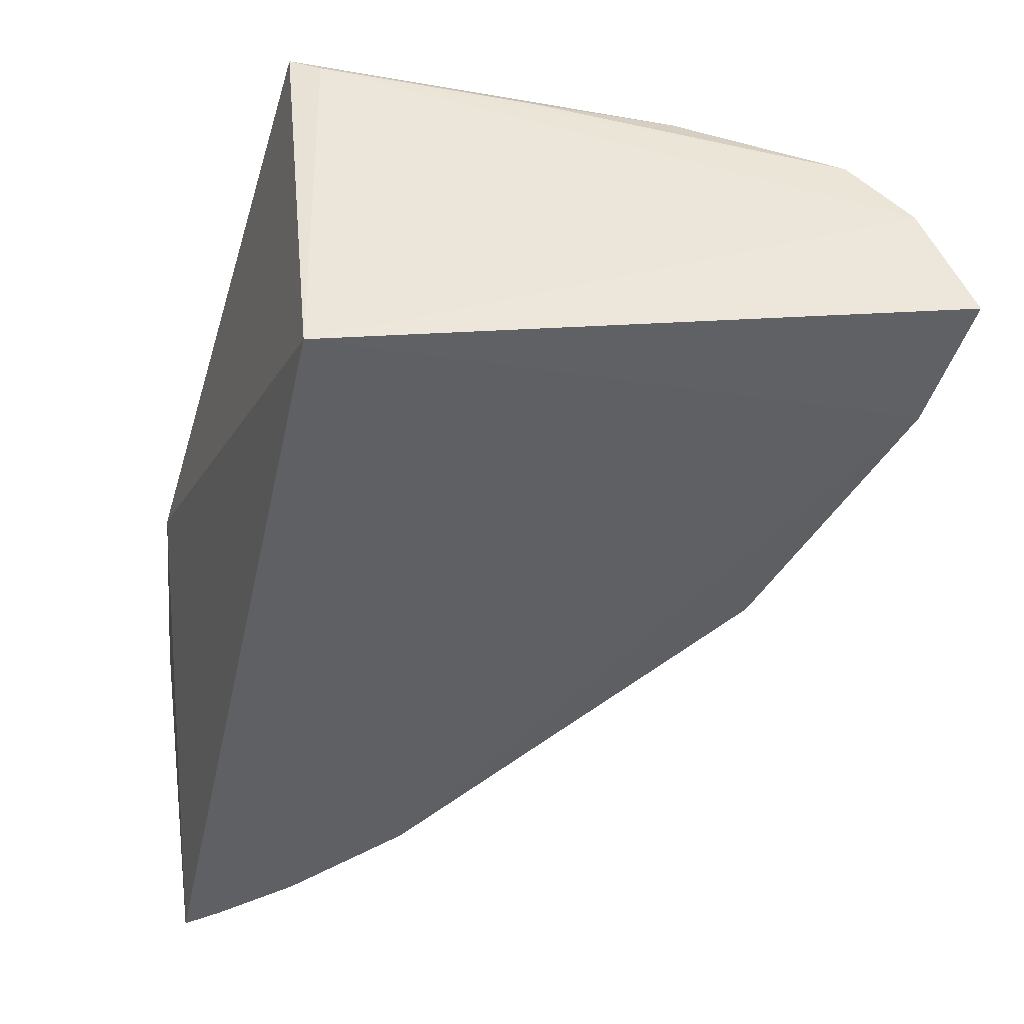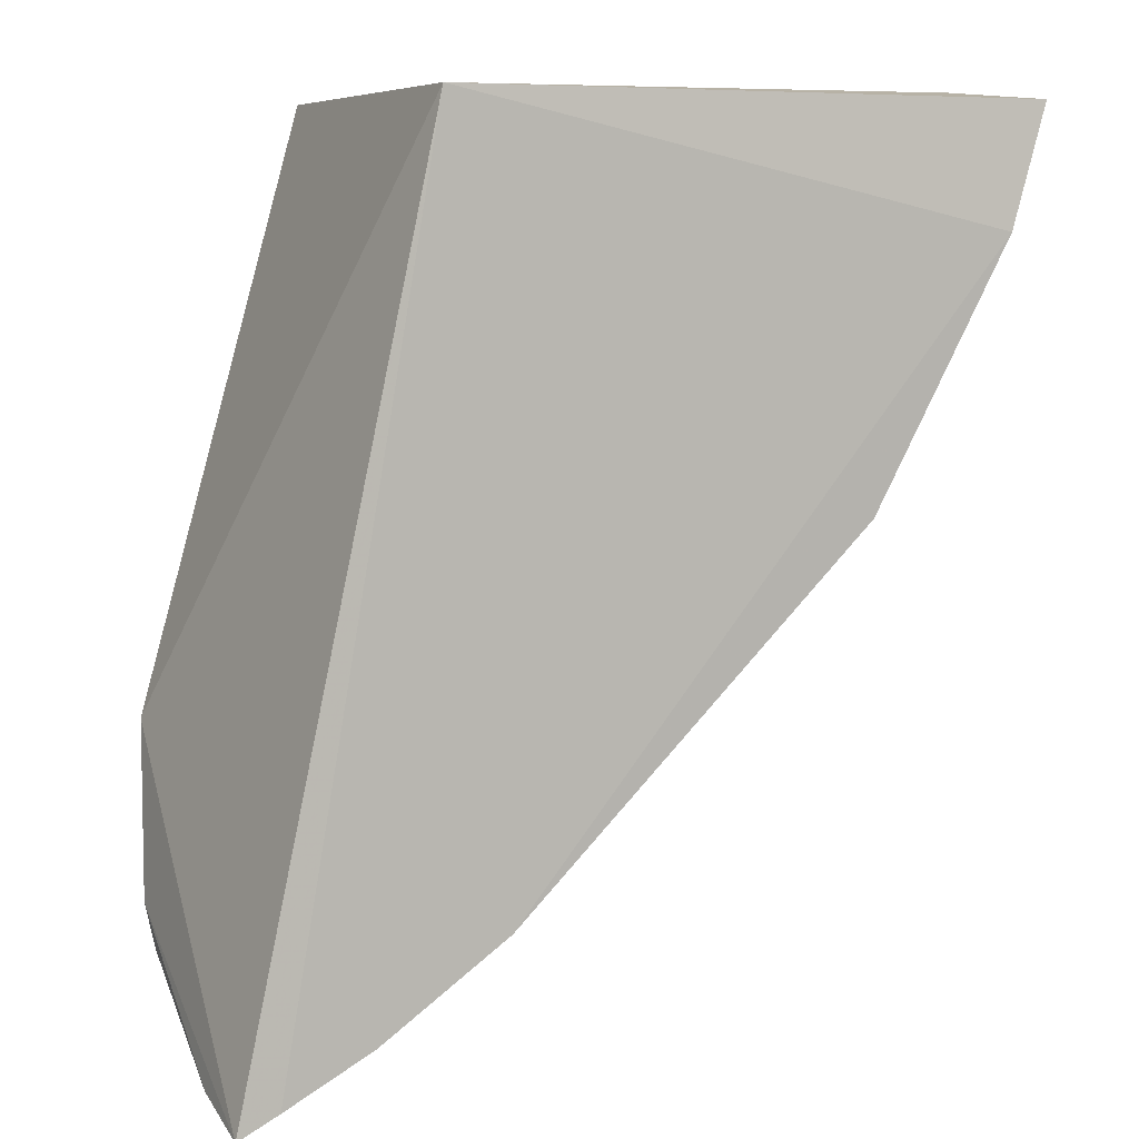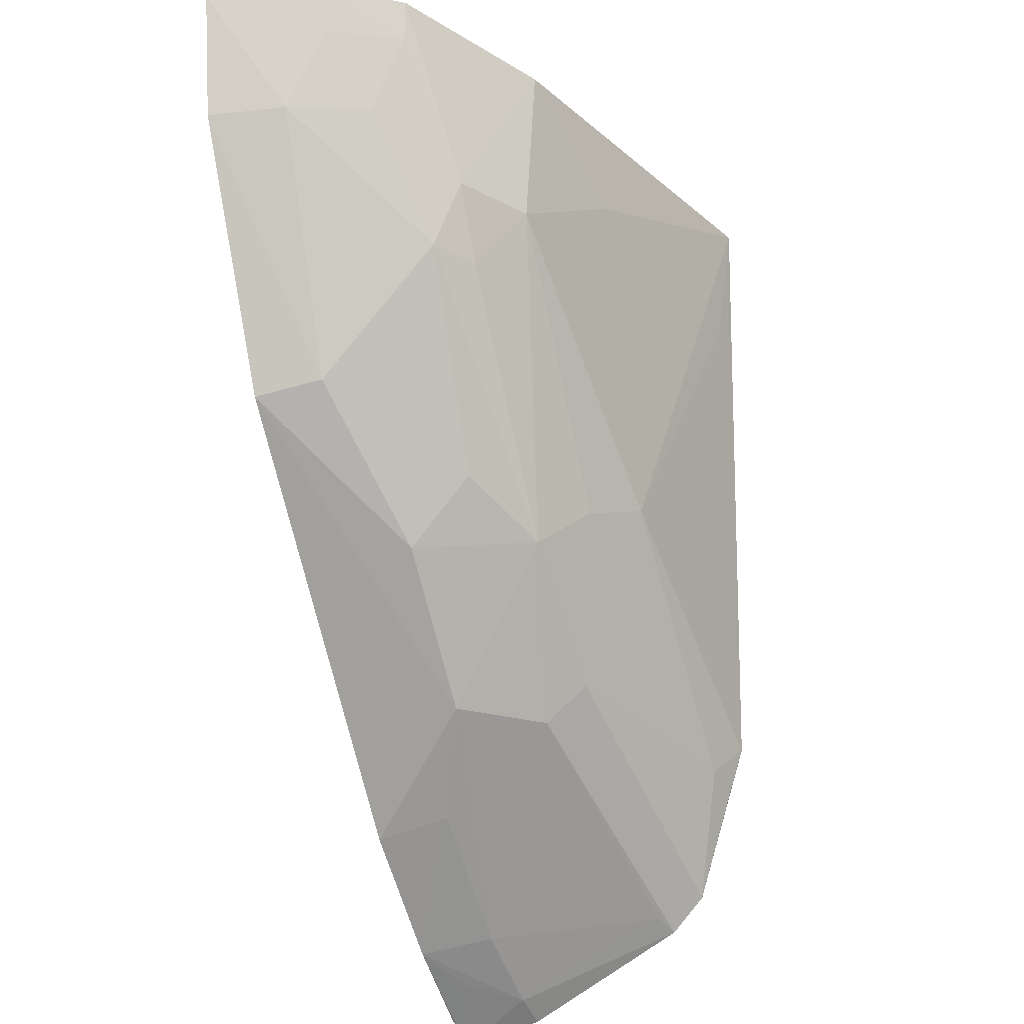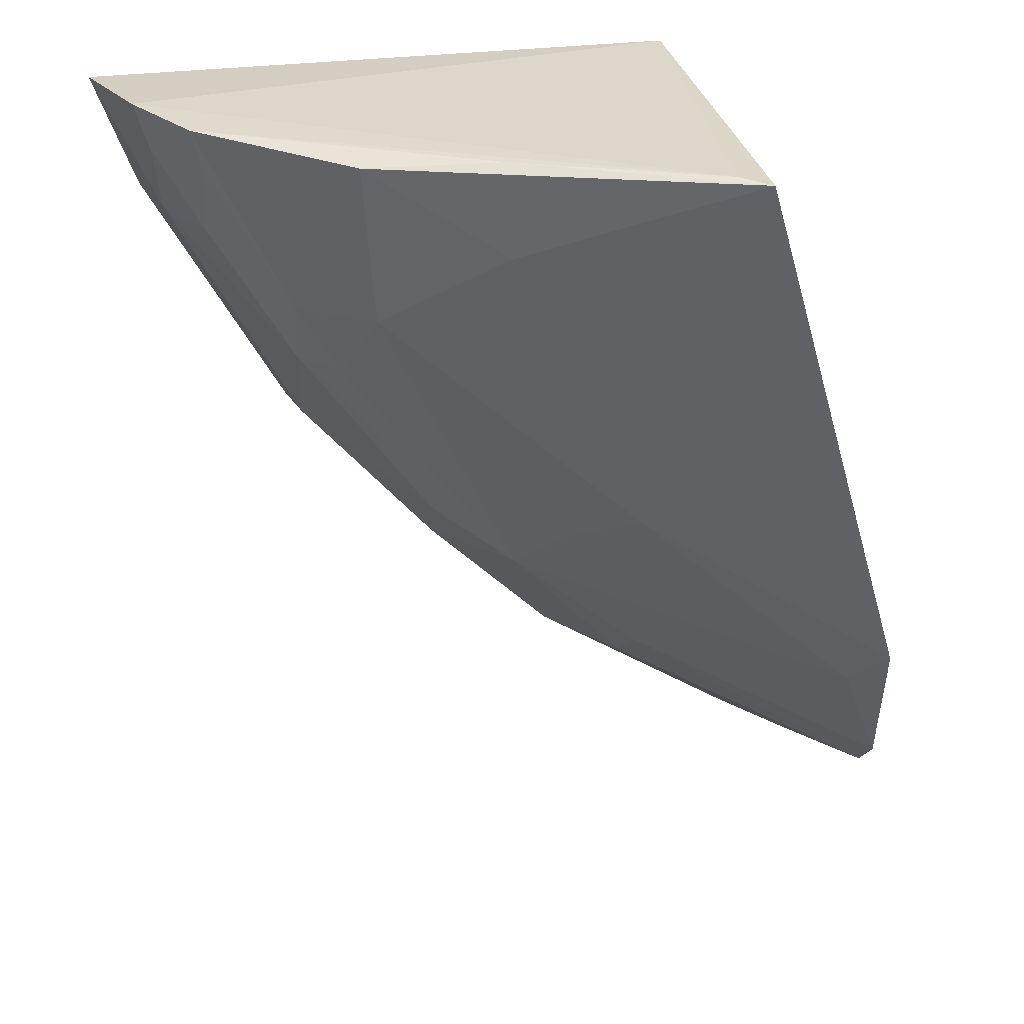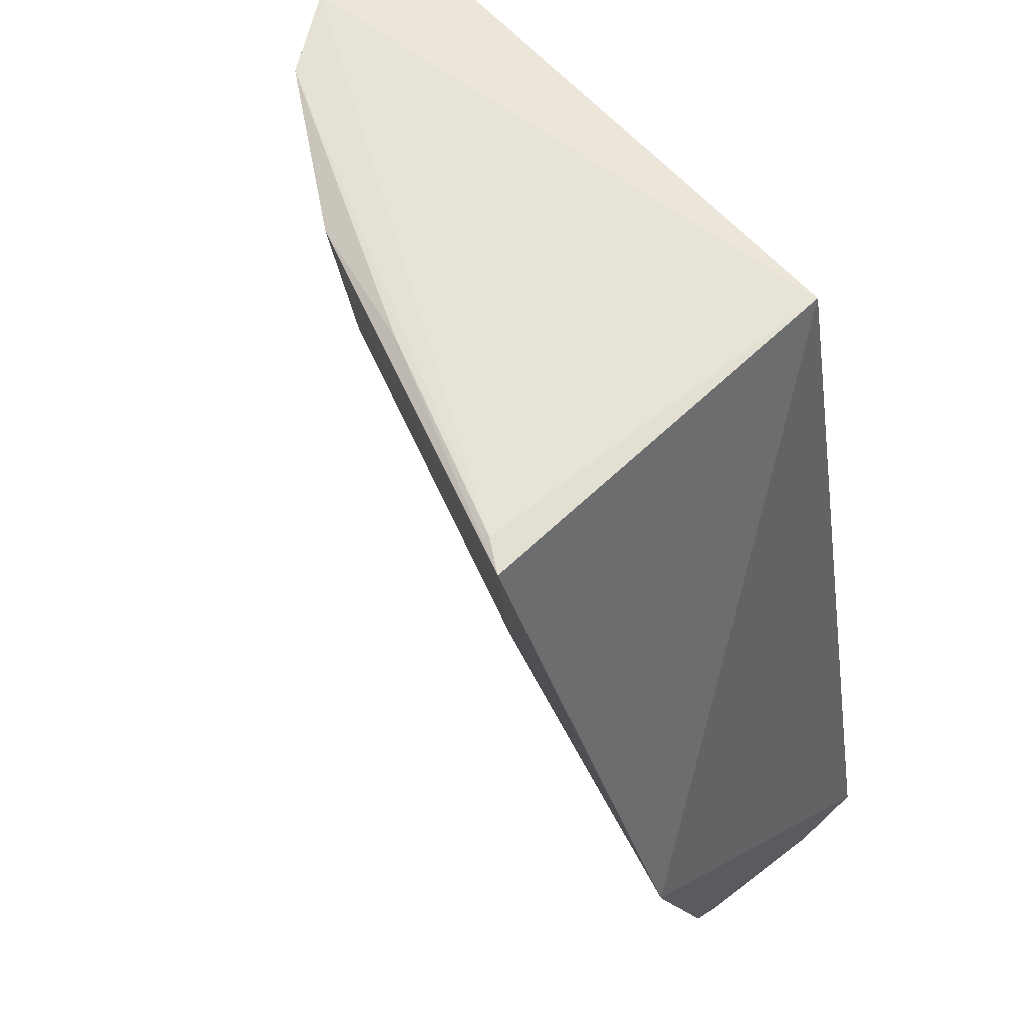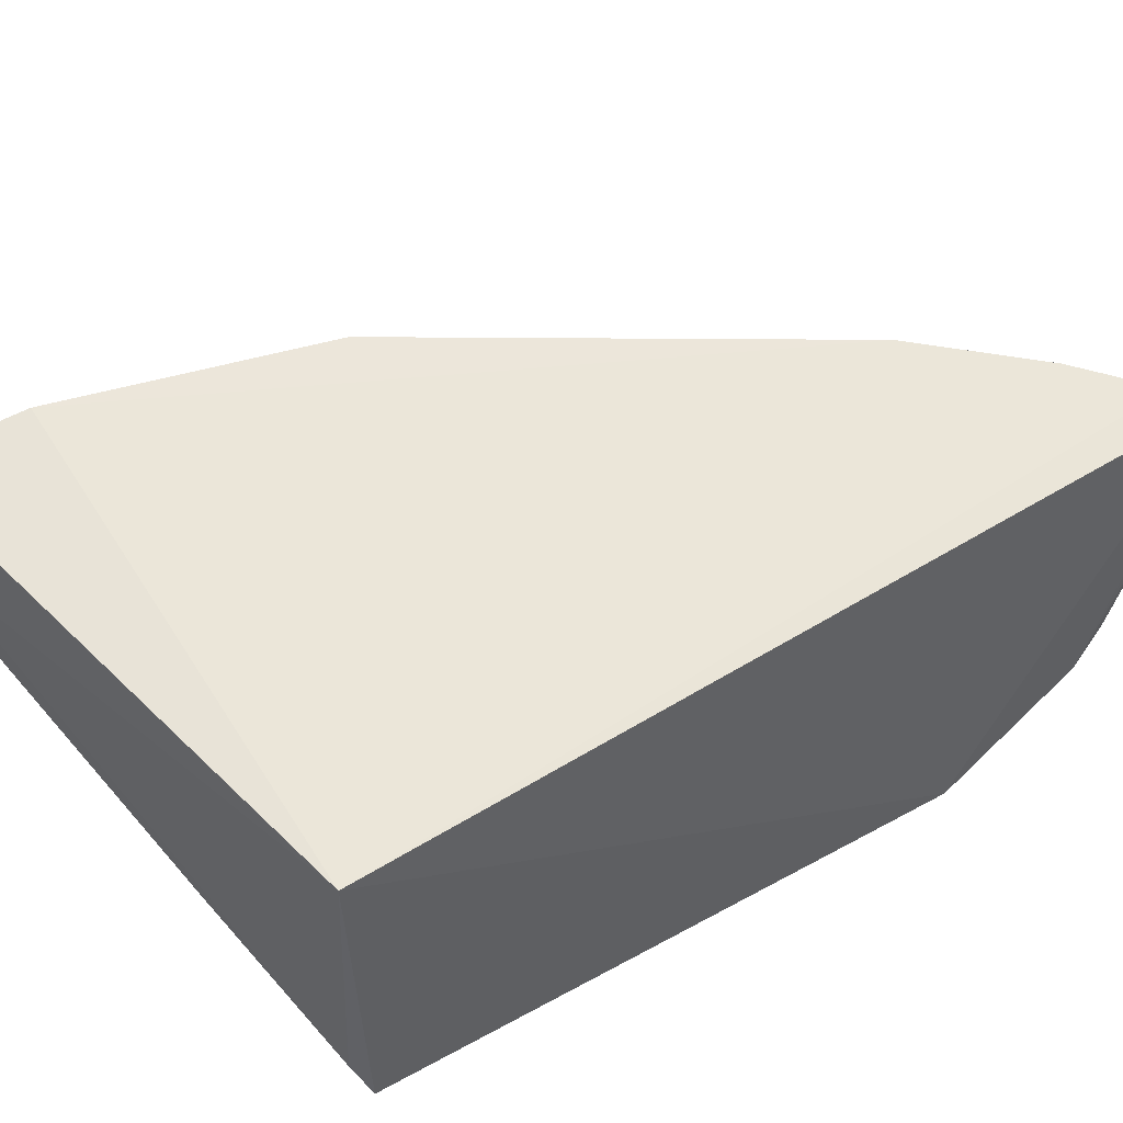
<metadata>
{"format":"obj","ext":"obj","renderer":"f3d","projection":"perspective","resolution":1024,"background":"white","views":[{"elev":47.2,"azim":-3.8,"up":"+Y"},{"elev":6.7,"azim":-22.2,"up":"+Y"},{"elev":-28.9,"azim":110.0,"up":"+Y"},{"elev":31.4,"azim":169.6,"up":"+Y"},{"elev":62.8,"azim":-132.4,"up":"+Y"},{"elev":56.1,"azim":-134.6,"up":"+Z"}]}
</metadata>
<code>
v 0.2032 -0.4568 0.05336
v 0.4644 -0.159 0.05254
v 0.4509 -0.1997 0.05588
v 0.2676 -0.1591 0.05251
v 0.2638 -0.158 -0.07933
v 0.245 -0.4338 0.05477
v 0.2036 -0.3529 -0.05887
v 0.4514 -0.1552 0.01531
v 0.2867 -0.4041 0.05523
v 0.2163 -0.4495 0.05432
v 0.2002 -0.4208 -0.02852
v 0.2739 -0.1569 -0.07333
v 0.4438 -0.1979 0.02993
v 0.3801 -0.2152 -0.03469
v 0.2131 -0.4447 0.02711
v 0.1993 -0.4082 -0.0396
v 0.3846 -0.1597 -0.03976
v 0.4466 -0.171 0.01502
v 0.4008 -0.282 0.03198
v 0.2937 -0.2926 -0.04803
v 0.2281 -0.441 0.04563
v 0.2015 -0.4498 0.02555
v 0.3146 -0.3705 0.01536
v 0.4345 -0.1557 -0.009462
v 0.3405 -0.1566 -0.05002
v 0.3389 -0.1887 -0.05158
v 0.4047 -0.2863 0.05505
v 0.4045 -0.2384 -0.0096
v 0.2609 -0.2004 -0.07259
v 0.2161 -0.3654 -0.05102
v 0.24 -0.4291 0.02991
v 0.2893 -0.3572 -0.02435
v 0.4052 -0.2156 -0.01965
v 0.4315 -0.1694 -0.008158
v 0.3567 -0.3278 0.01607
v 0.431 -0.1964 0.004032
v 0.2031 -0.367 -0.05401
v 0.2919 -0.3705 -0.0103
v 0.2845 -0.3982 0.03009
v 0.3326 -0.3203 -0.02171
v 0.3595 -0.3048 -0.005854
v 0.2081 -0.4177 -0.02507
v 0.3158 -0.3027 -0.03556
v 0.3907 -0.2401 -0.01956
f 3 2 4
f 7 1 4
f 7 4 5
f 8 4 2
f 9 3 4
f 9 4 6
f 10 6 4
f 10 4 1
f 10 1 6
f 12 5 4
f 12 4 8
f 13 2 3
f 16 1 7
f 18 8 2
f 18 2 13
f 19 13 3
f 21 15 6
f 21 6 1
f 21 1 15
f 22 15 1
f 22 11 15
f 22 16 11
f 22 1 16
f 24 12 8
f 25 17 5
f 25 5 12
f 25 24 17
f 25 12 24
f 26 17 14
f 26 5 17
f 26 20 5
f 26 14 20
f 27 19 3
f 27 3 9
f 27 9 23
f 28 13 19
f 29 20 7
f 29 7 5
f 29 5 20
f 30 7 20
f 31 6 15
f 32 11 16
f 32 16 30
f 33 14 17
f 33 17 24
f 34 24 8
f 34 8 18
f 34 33 24
f 35 27 23
f 35 19 27
f 36 18 13
f 36 13 28
f 36 34 18
f 36 28 33
f 36 33 34
f 37 30 16
f 37 16 7
f 37 7 30
f 38 23 31
f 38 11 32
f 39 31 23
f 39 23 9
f 39 9 6
f 39 6 31
f 40 38 32
f 40 35 23
f 40 23 38
f 40 32 30
f 41 28 19
f 41 19 35
f 41 40 28
f 41 35 40
f 42 38 31
f 42 11 38
f 42 31 15
f 42 15 11
f 43 20 14
f 43 14 40
f 43 40 30
f 43 30 20
f 44 40 14
f 44 14 33
f 44 33 28
f 44 28 40

</code>
